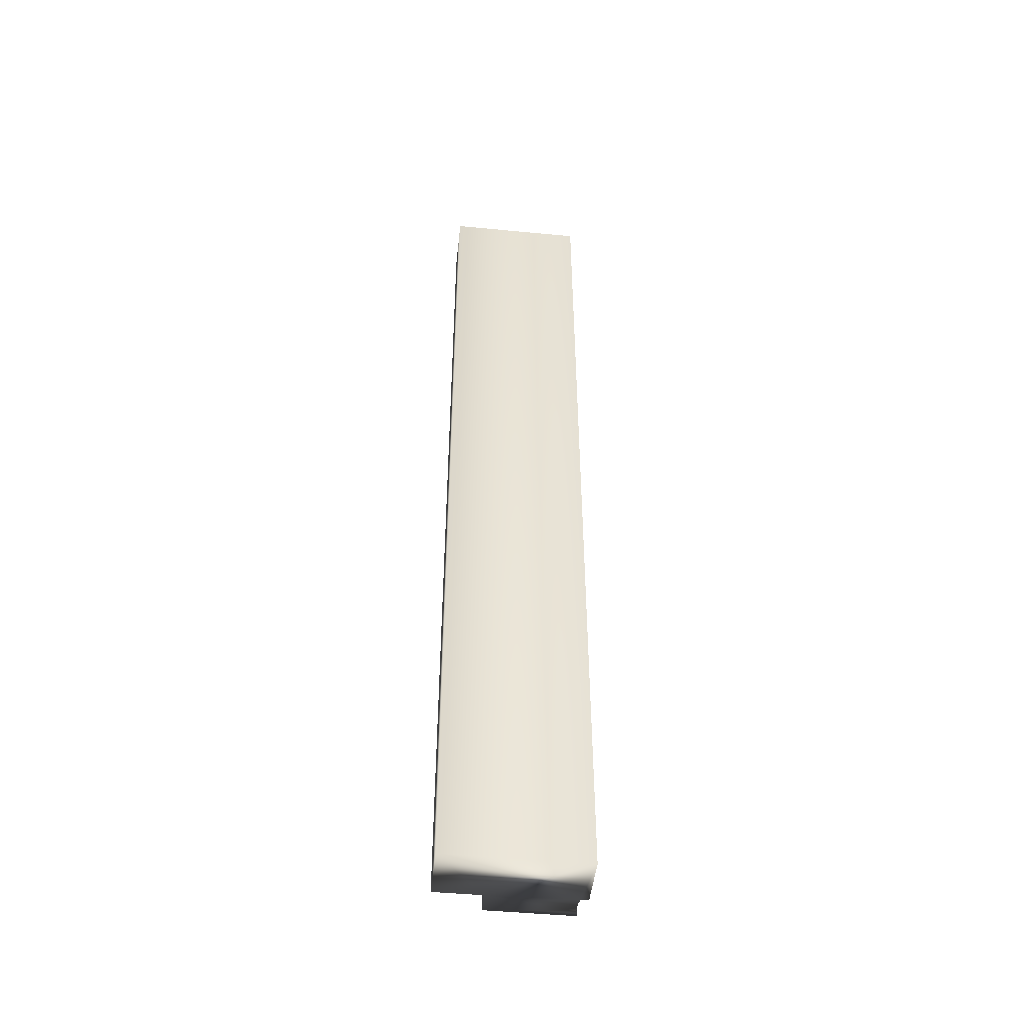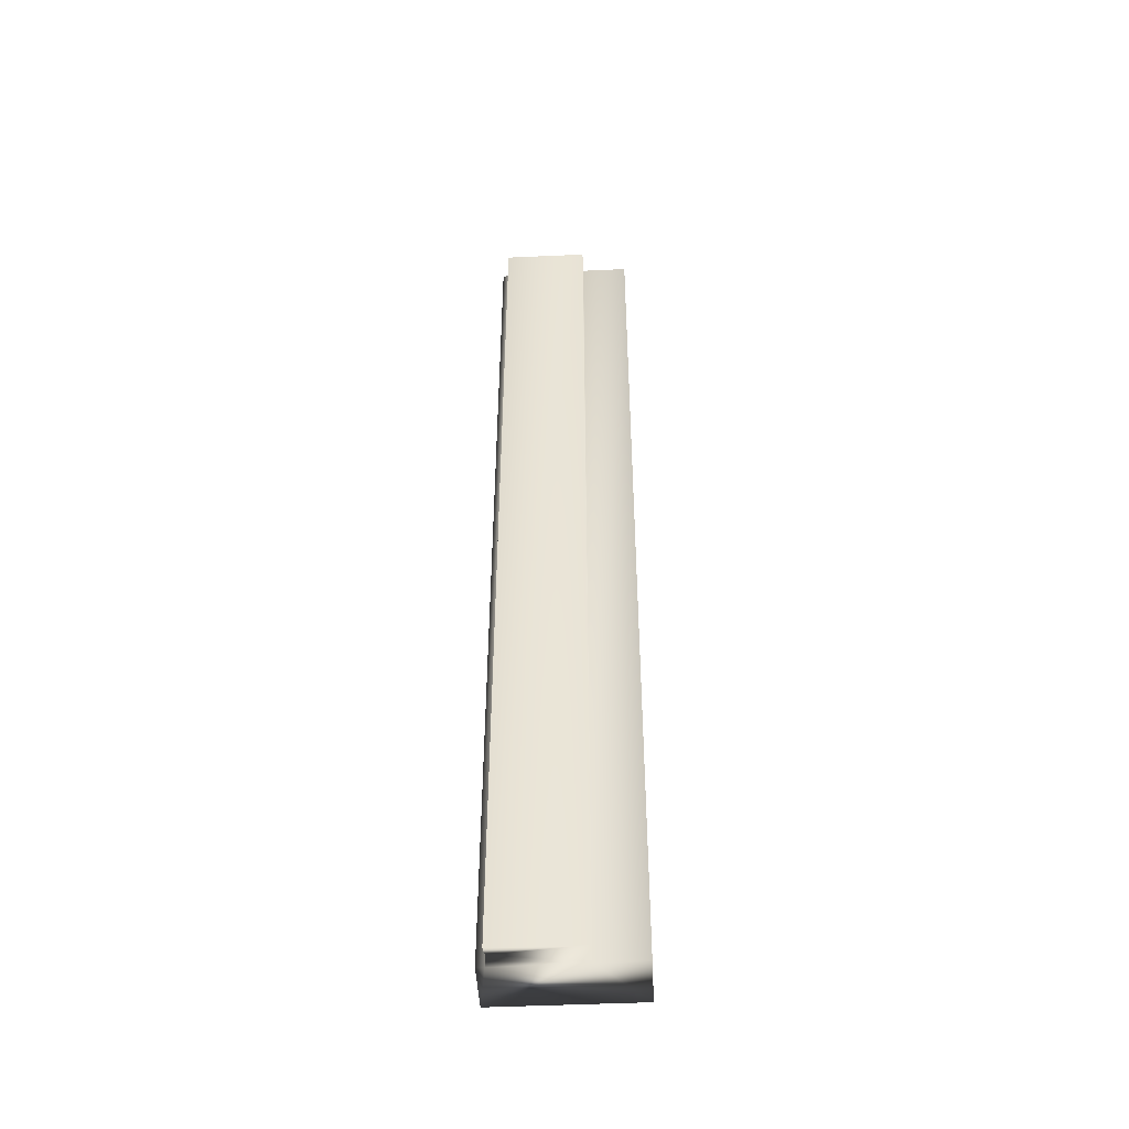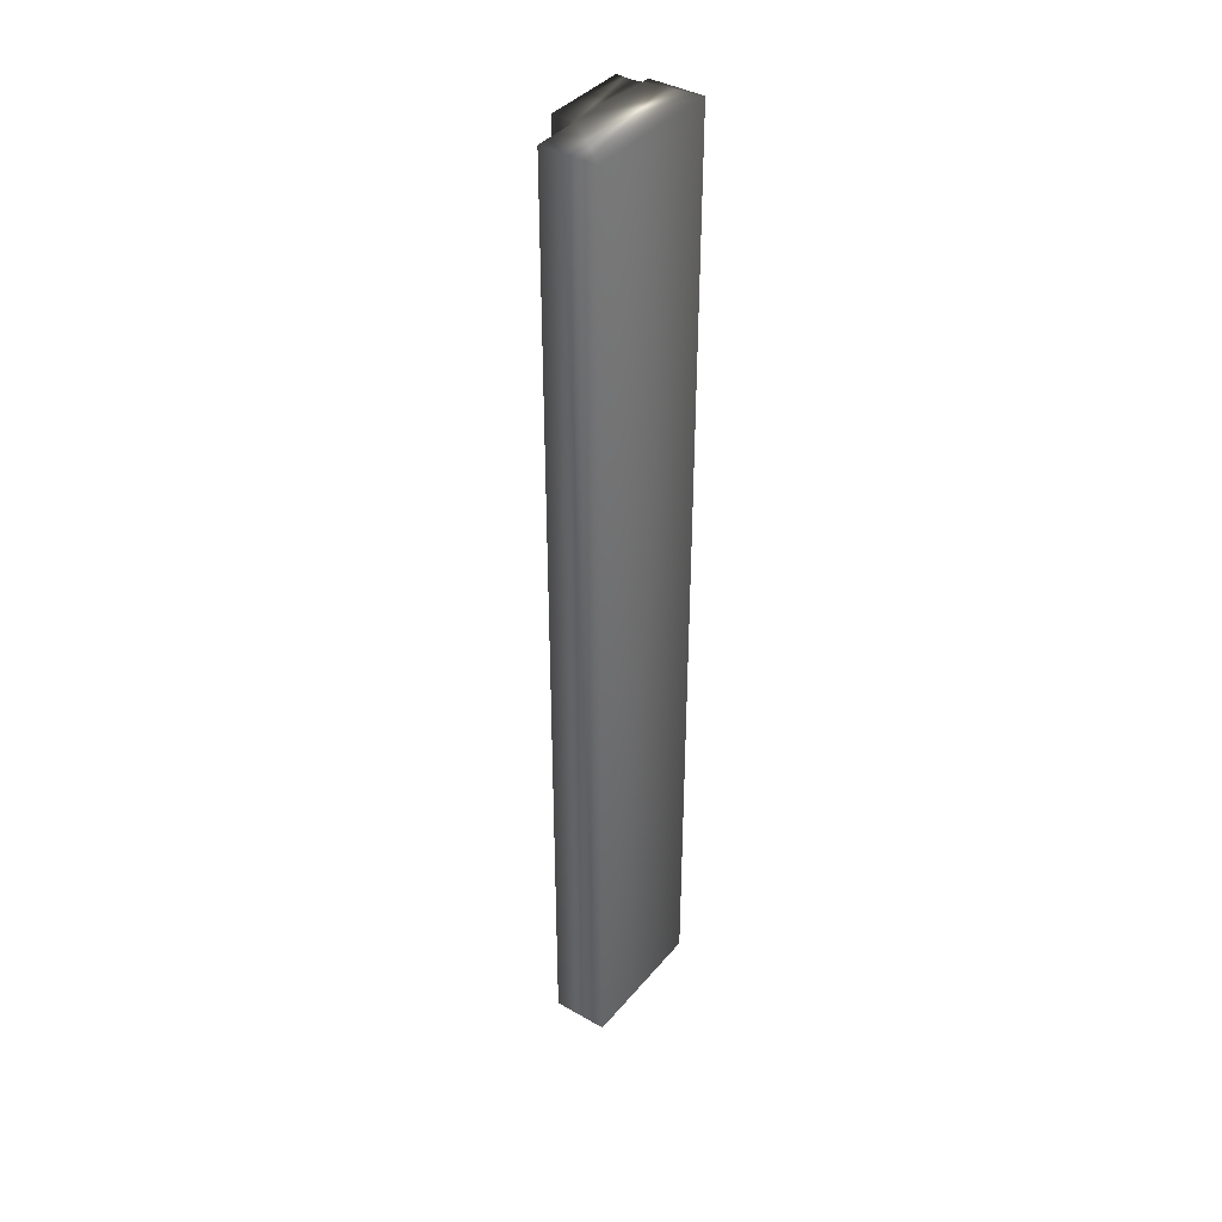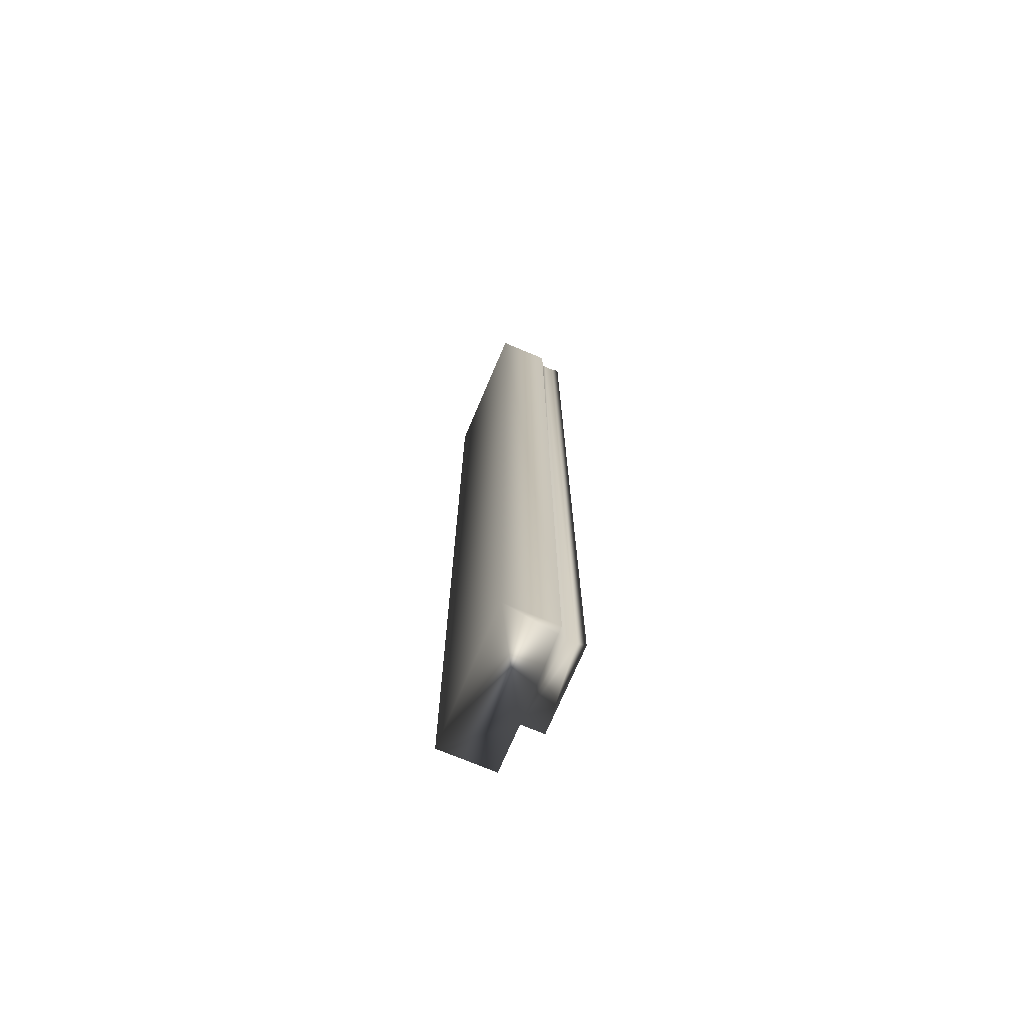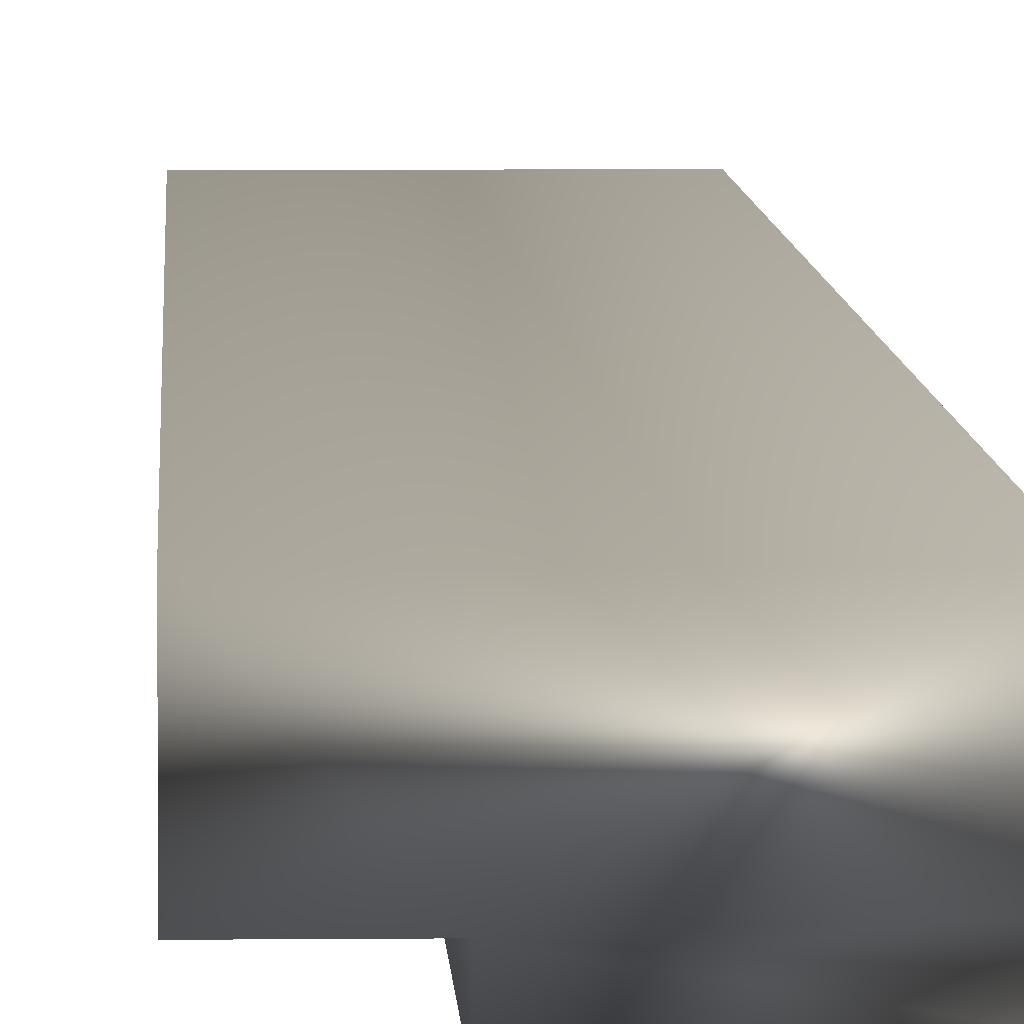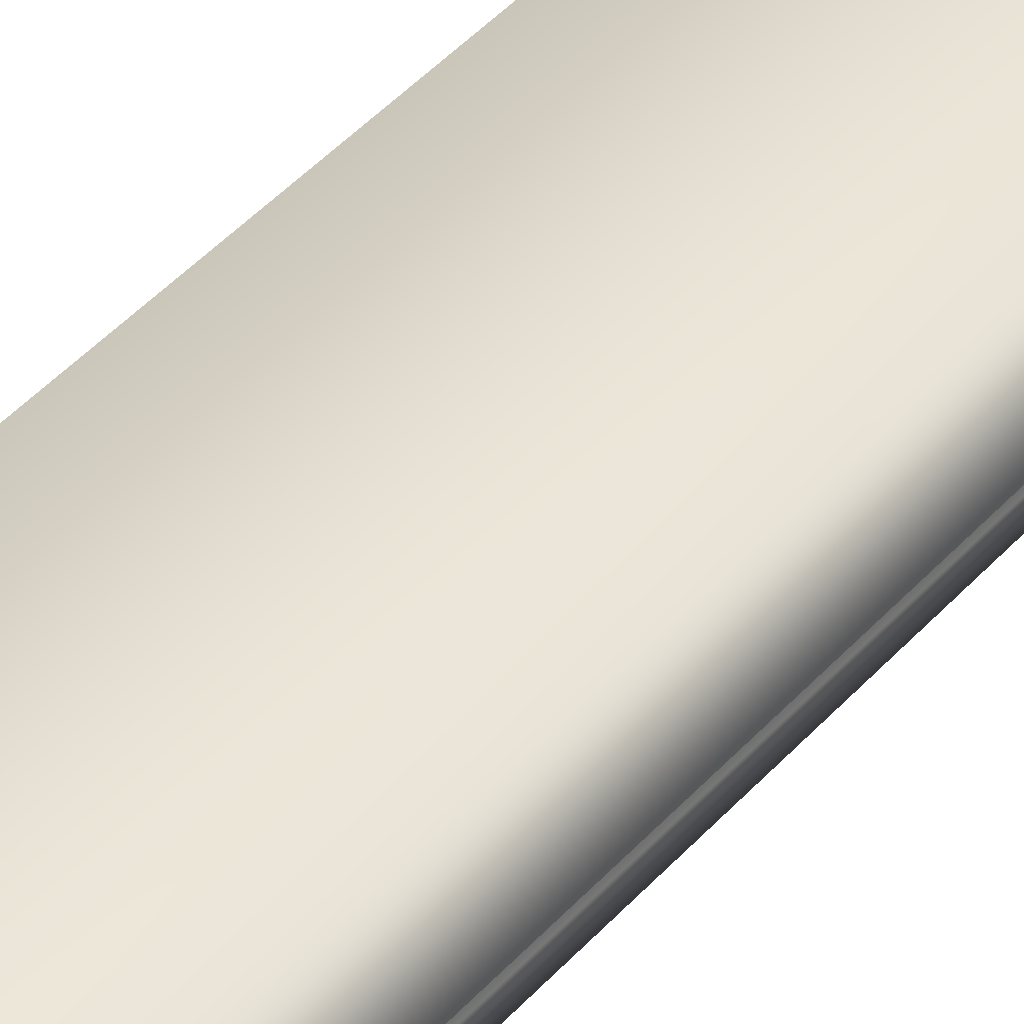
<metadata>
{"format":"obj","ext":"obj","renderer":"f3d","projection":"perspective","resolution":1024,"background":"white","views":[{"elev":-47.6,"azim":173.8,"up":"+Z"},{"elev":-47.7,"azim":2.9,"up":"+Z"},{"elev":39.4,"azim":125.5,"up":"+Z"},{"elev":-72.2,"azim":-112.9,"up":"+Z"},{"elev":5.6,"azim":178.0,"up":"+Y"},{"elev":38.7,"azim":-144.6,"up":"+Y"}]}
</metadata>
<code>
v 51.57 24.75 -41.34
v 51.57 24.83 -41.34
v 51.57 24.75 -37.73
v 51.57 24.83 -37.73
v 51.26 24.75 -41.34
v 51.26 24.75 -37.73
v 51.26 24.84 -37.73
v 51.26 24.84 -41.34
v 51.26 24.81 -37.73
v 51.26 24.81 -41.34
v 51.26 24.78 -41.34
v 51.26 24.78 -37.73
v 51.23 24.84 -41.34
v 51.23 24.84 -37.73
v 51.23 25.04 -41.34
v 51.23 25.04 -37.73
v 51.75 24.83 -37.73
v 51.75 25.04 -37.73
v 51.75 24.83 -41.34
v 51.75 25.04 -41.34
f 1 2 3
f 3 2 4
f 1 3 5
f 5 3 6
f 7 8 9
f 9 8 10
f 9 10 11
f 5 6 11
f 11 6 12
f 11 12 9
f 8 7 13
f 13 7 14
f 15 13 16
f 16 13 14
f 17 18 4
f 4 18 16
f 4 16 7
f 7 16 14
f 7 9 4
f 4 9 12
f 4 12 3
f 3 12 6
f 19 17 2
f 2 17 4
f 15 16 20
f 20 16 18
f 19 2 20
f 20 2 15
f 15 2 8
f 15 8 13
f 1 11 2
f 2 11 10
f 2 10 8
f 1 5 11
f 19 20 17
f 17 20 18

</code>
